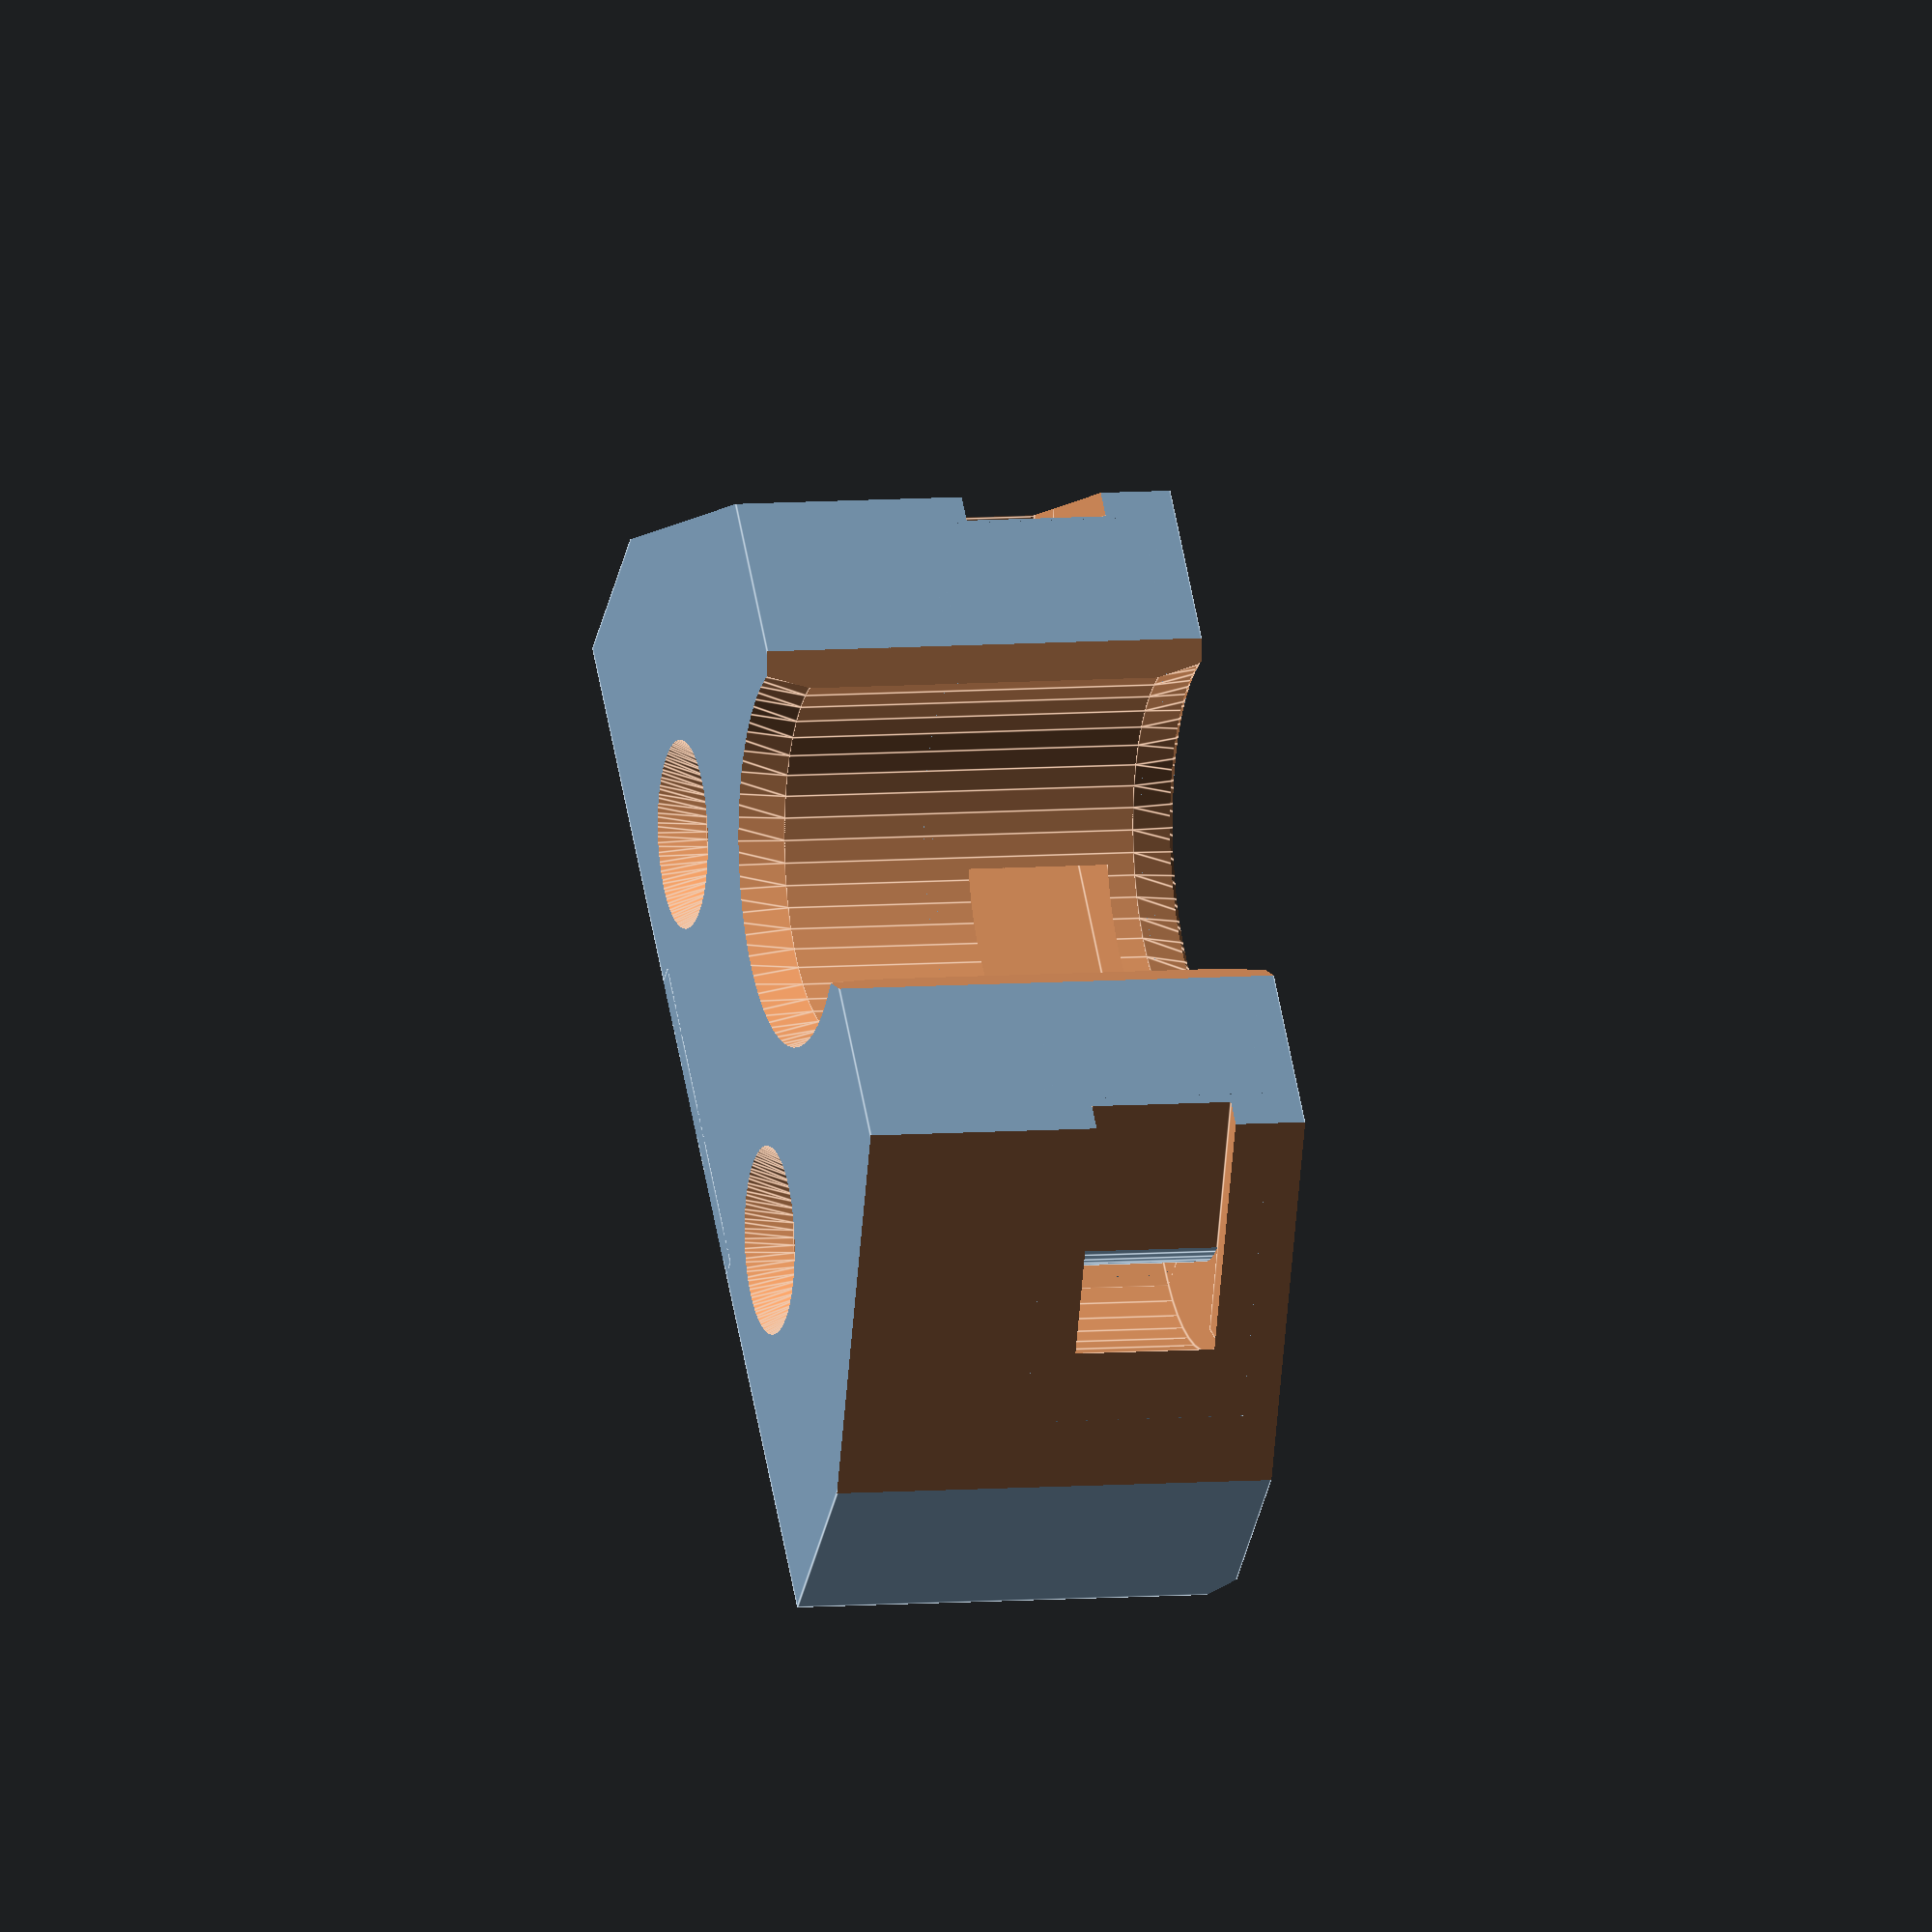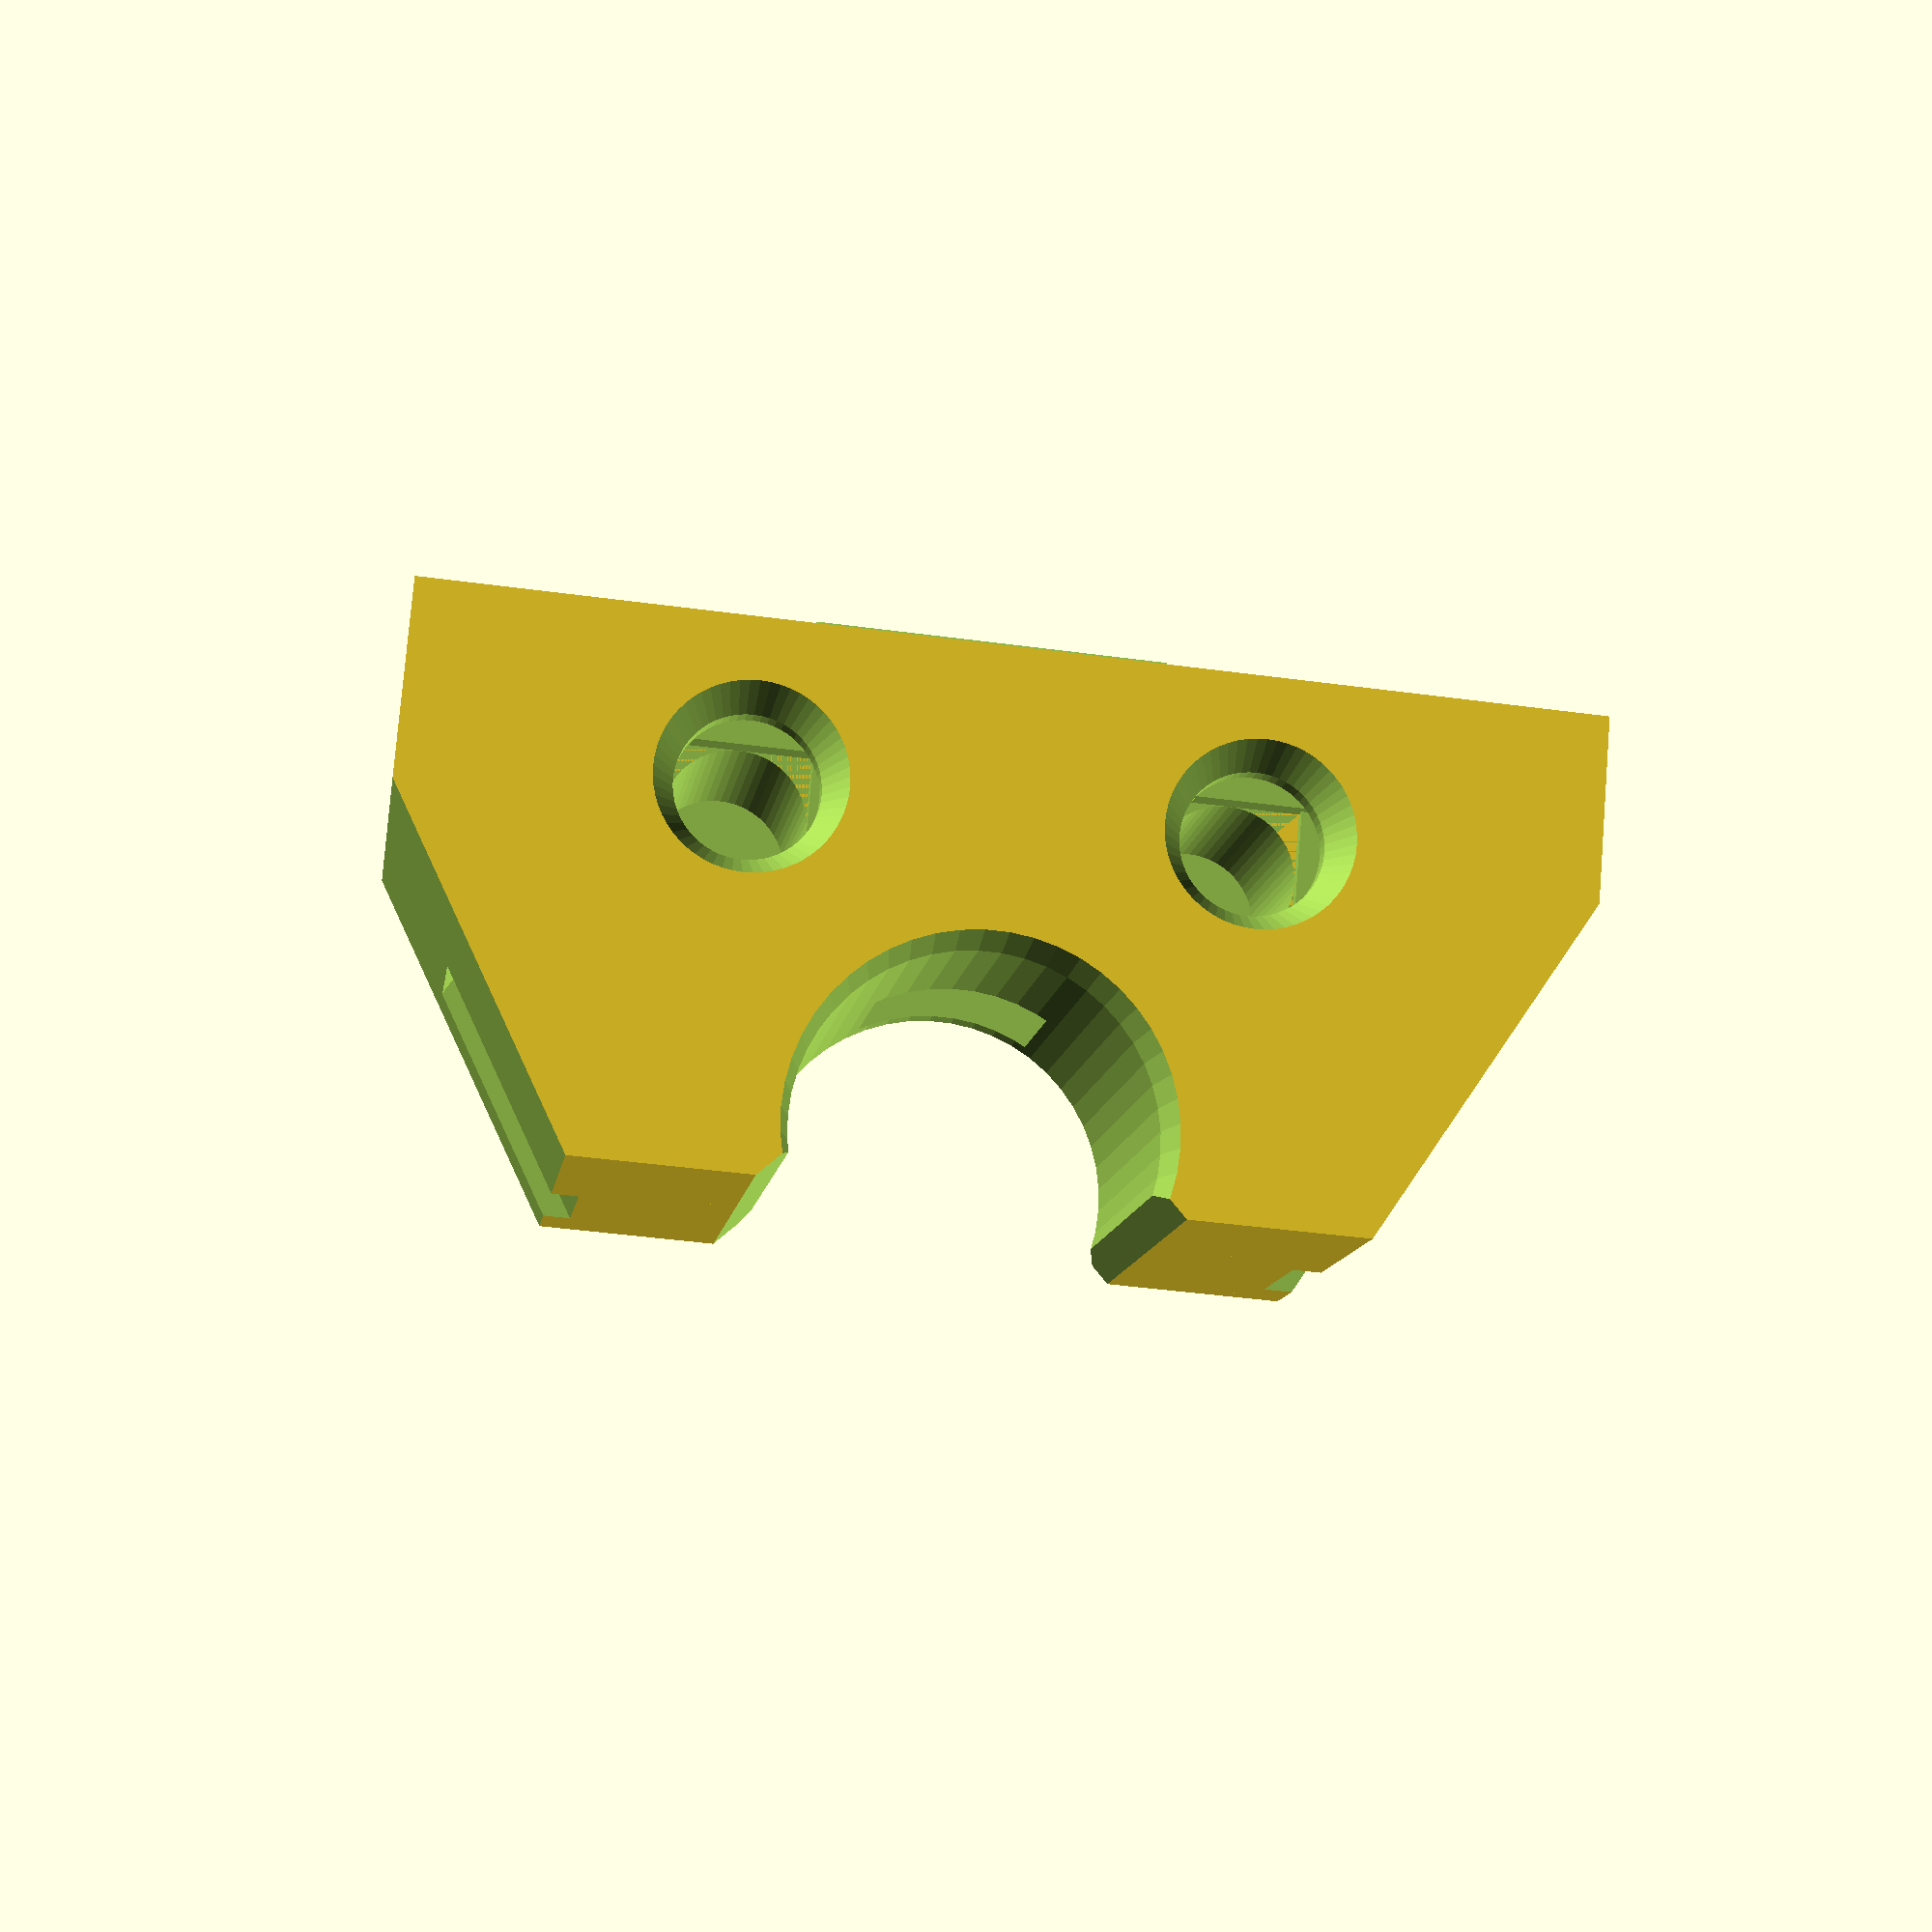
<openscad>
// PRUSA iteration4
// Y holder front
// GNU GPL v3
// Josef Průša <iam@josefprusa.cz> and contributors
// http://www.reprap.org/wiki/Prusa_Mendel
// http://prusamendel.org

module ziptie_round_edge()
{
    difference()
    {
        translate([0,0,0]) rotate([90,0,0]) cylinder( h=3.2, r=4, $fn=50 );  
        translate([0,1,0]) rotate([90,0,0]) cylinder( h=5, r=2, $fn=50 );  
        translate([-10,-4,0]) cube([20,5,5]);
        translate([-20,-4,-13]) cube([20,5,20]);
    }
}


module part()    
{

    difference()
    {
        union()
        {
            // body block
            translate([-13,0,0]) cube([26,10,12]);
            translate([-4,0,-1.5]) cube([8,10,2]);
        }

        // y-axis cut
        translate([0,11,10.5]) rotate([90,0,0]) cylinder( h=14, r=4, $fn=50 );
        translate([0,11,10.5]) rotate([90,0,0]) cylinder( h=2, r1=4.5, r2=4, $fn=50 );
        translate([0,1,10.5]) rotate([90,0,0]) cylinder( h=2, r1=4, r2=4.5, $fn=50 );
        translate([-7,-1,14.5]) rotate([0,45,0]) cube([10,20,10]);
        translate([0,11,10.5]) rotate([90,0,0]) cylinder( h=1.4, r1=5, r2=4, $fn=50 );

        // screw holes
        translate([-5.5,9,3.5]) rotate([90,0,0]) cylinder( h=10, r=1.6, $fn=60 );
        translate([5.5,9,3.5]) rotate([90,0,0]) cylinder( h=20, r=1.6, $fn=60 );
        translate([-5.5,1,3.5]) rotate([90,0,0]) cylinder( h=2, r1=1.6, r2=2.6, $fn=60 );
        translate([5.5,1,3.5]) rotate([90,0,0]) cylinder( h=2, r1=1.6, r2=2.6, $fn=60 );

        // ziptie
        translate([7.8,8.4,9]) ziptie_round_edge();
        translate([-7.8,5.2,9]) rotate([0,0,180]) ziptie_round_edge();
        translate([-8.1,5.2,5]) cube([16.2,3.2,2]);
        translate([0.8,5.2,24.5]) rotate([0,60,0]) cube([20,3.2,2]);
        translate([-1.8,5.2,26.5]) rotate([0,120,0]) cube([20,3.2,2]);

        // nuts
        translate([-8.2,1.5,-3.4]) cube([5.6,2.1,10]);
        translate([2.8,1.5,-3.4]) cube([5.6,2.1,10]);
        
        // nut print supports
        translate([-8.2,1.8,3.5-3.2/2]) cube([5.6,2.1,3.2]);
        translate([2.8,1.8,3.5-3.2/2]) cube([5.6,2.1,3.2]);
        translate([-7.1,2.1,3.5-3.2/2]) cube([3.2,2.1,3.2]);
        translate([3.9,2.1,3.5-3.2/2]) cube([3.2,2.1,3.2]);


        // upper corners
        translate([4,-1,20]) rotate([0,60,0]) cube([20,30,20]);
        translate([-21.2,-1,30]) rotate([0,120,0]) cube([20,30,20]);
        translate([-5,-6.4,-2]) cube([10,10,2]);
        translate([-15,10,-6.5]) rotate([45,0,0]) cube([30,5,5]);
        translate([-15,3.6,-7.1]) rotate([45,0,0]) cube([30,5,5]);

    }
}


rotate([90,0,0])part();



</openscad>
<views>
elev=353.6 azim=131.2 roll=254.6 proj=o view=edges
elev=11.6 azim=355.3 roll=172.0 proj=p view=solid
</views>
